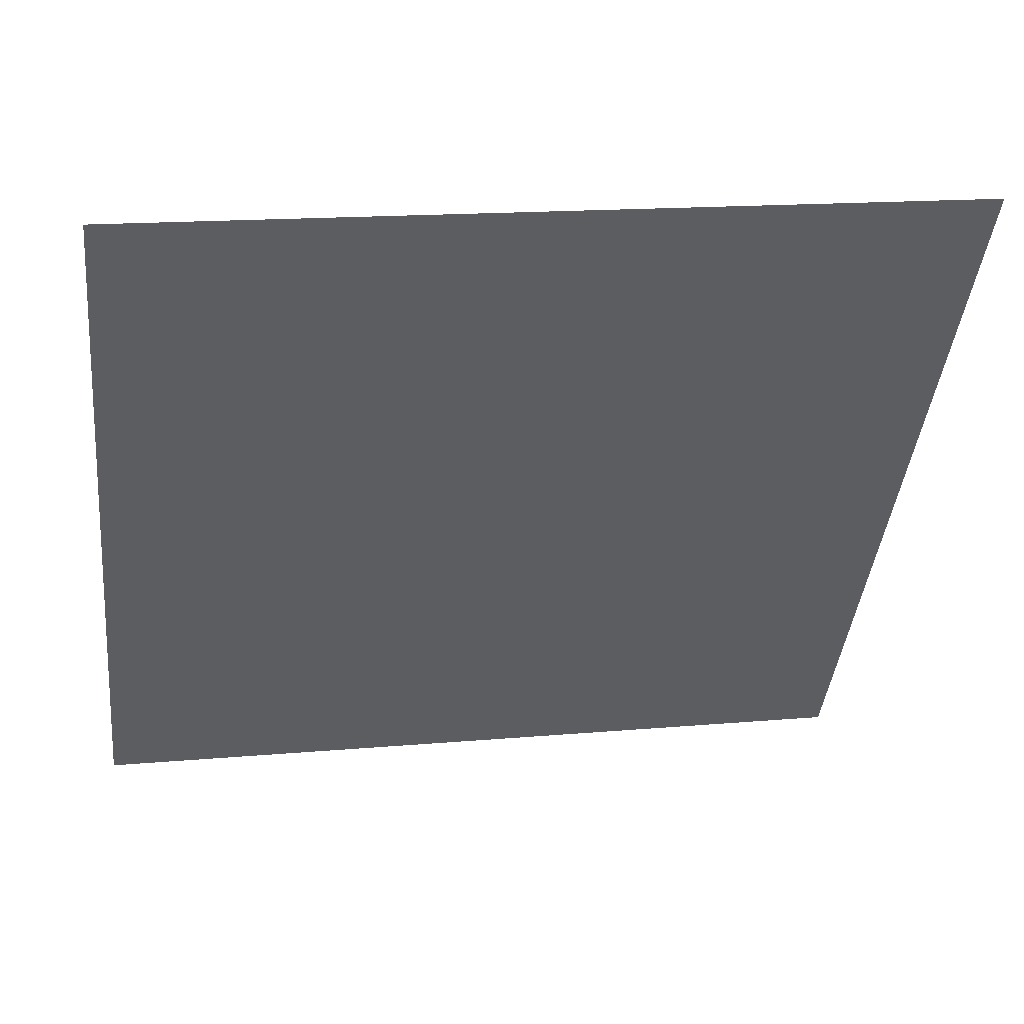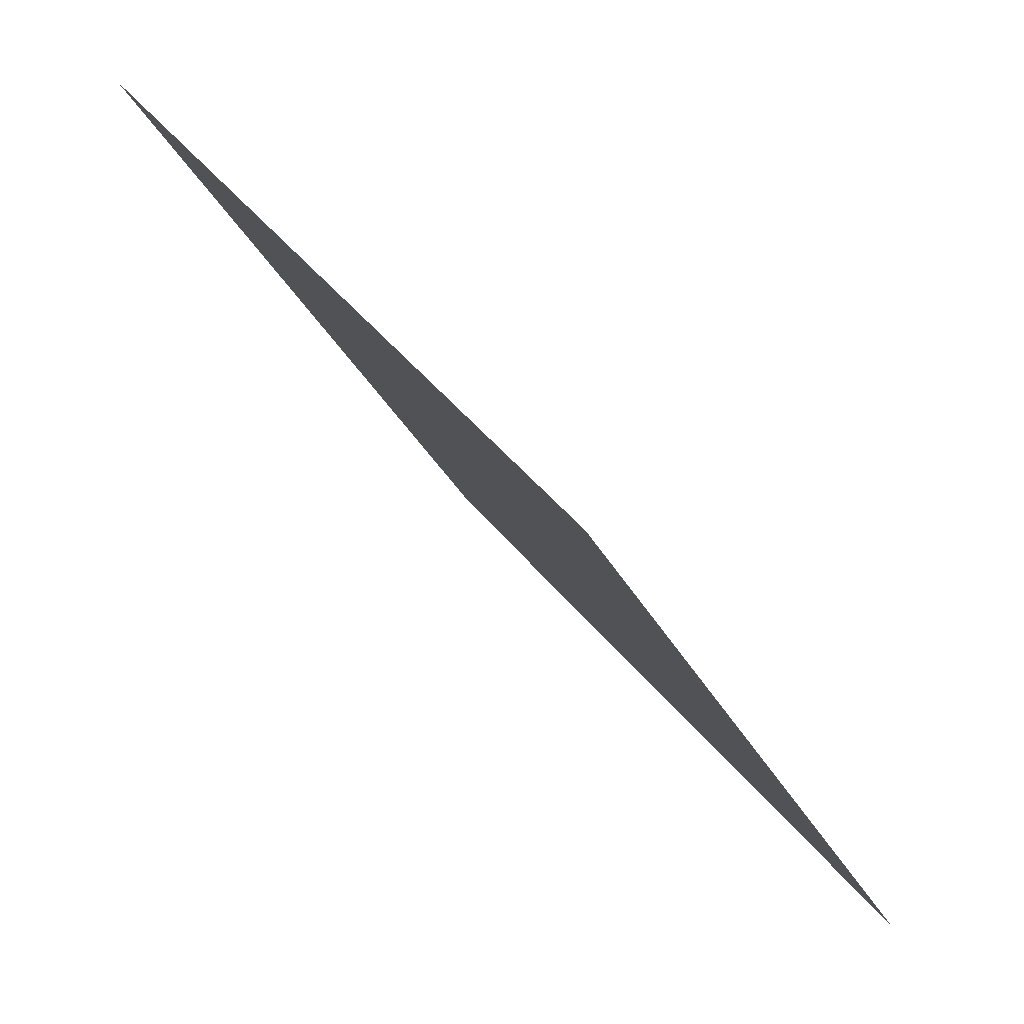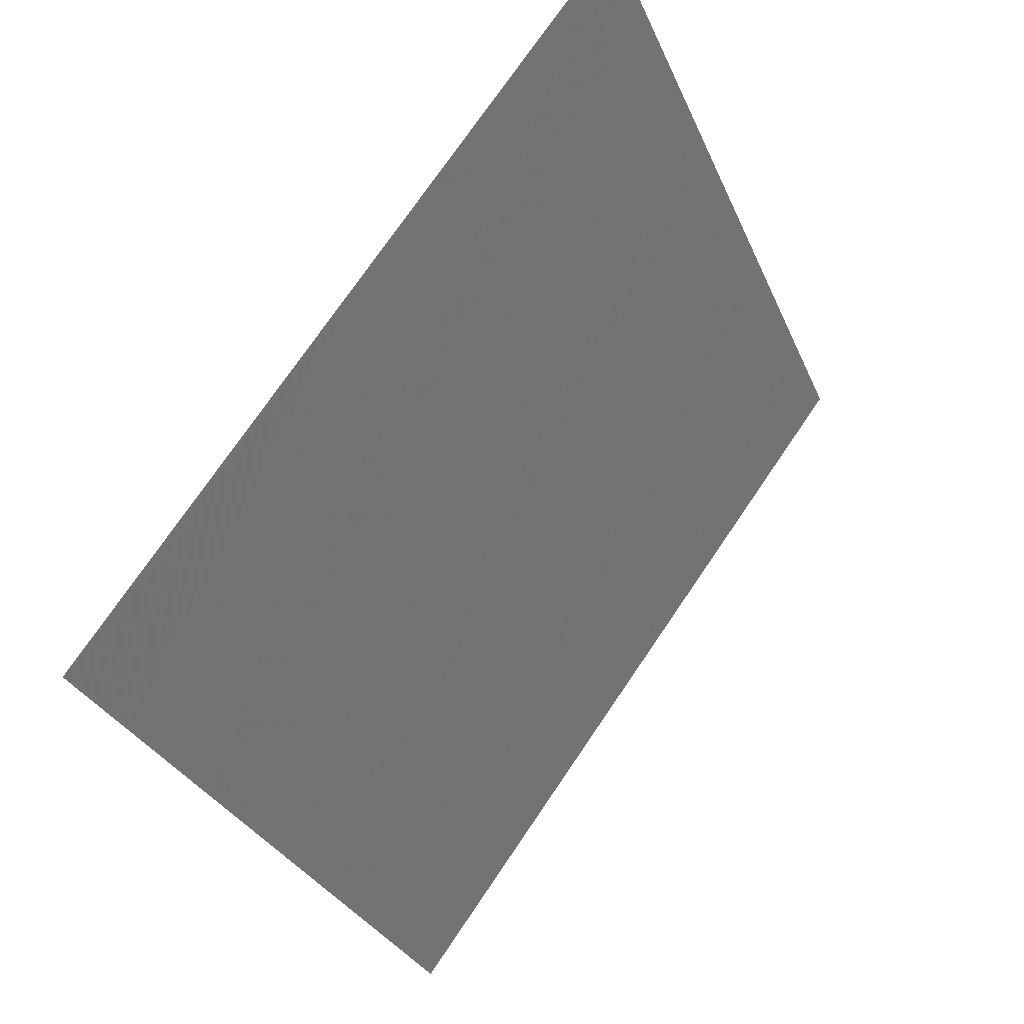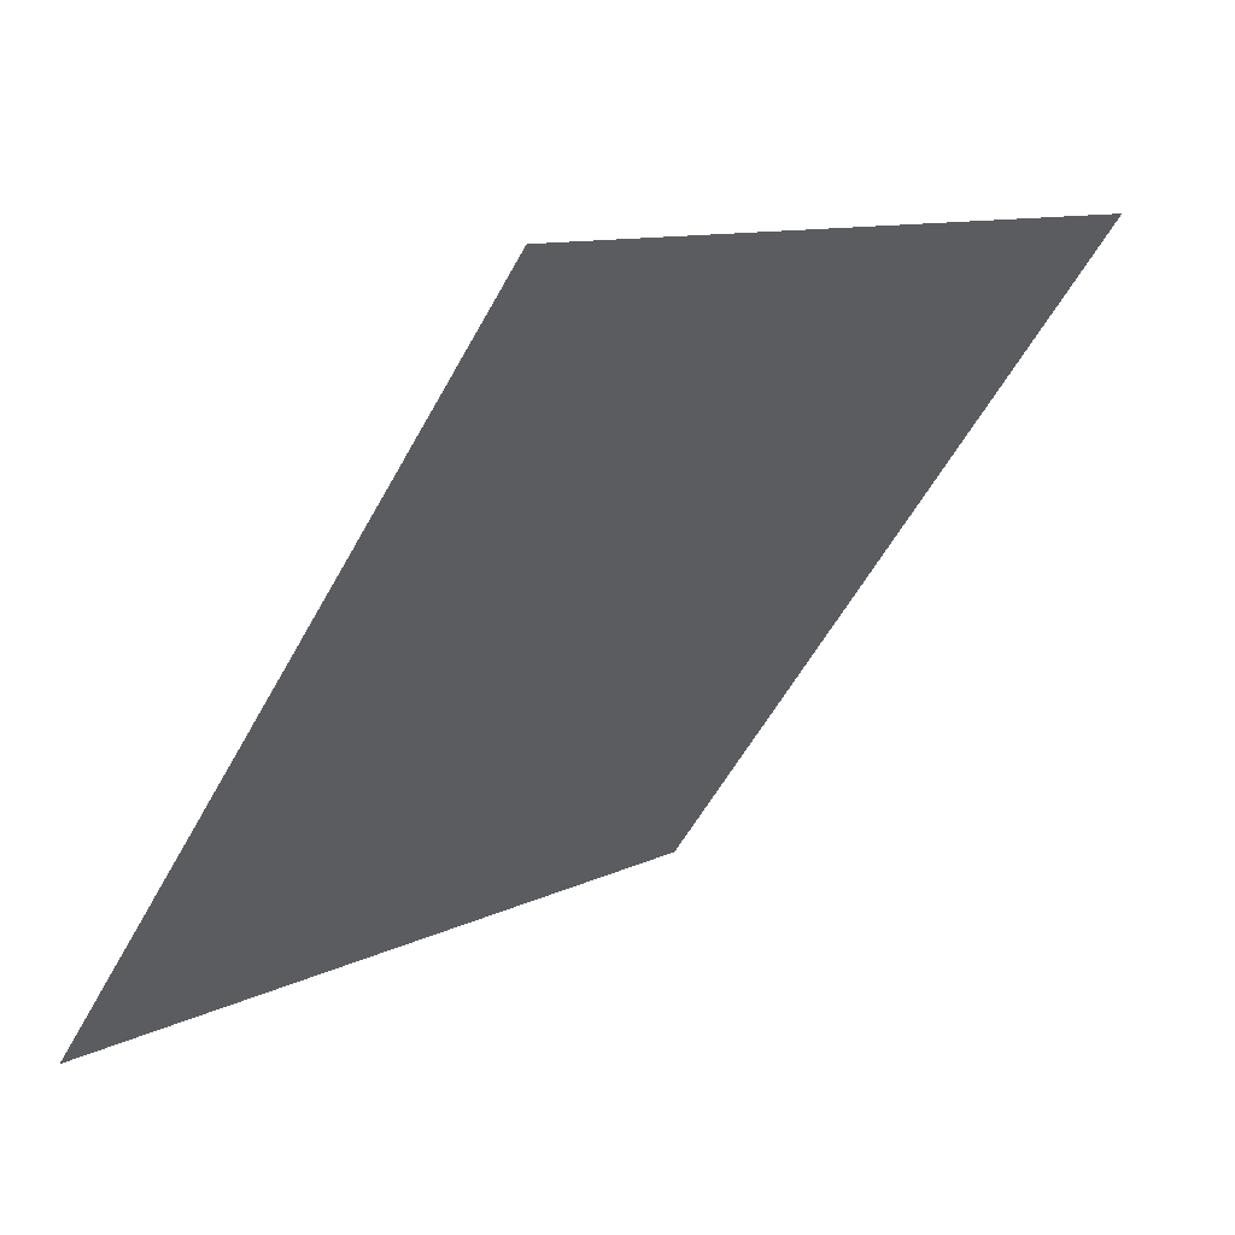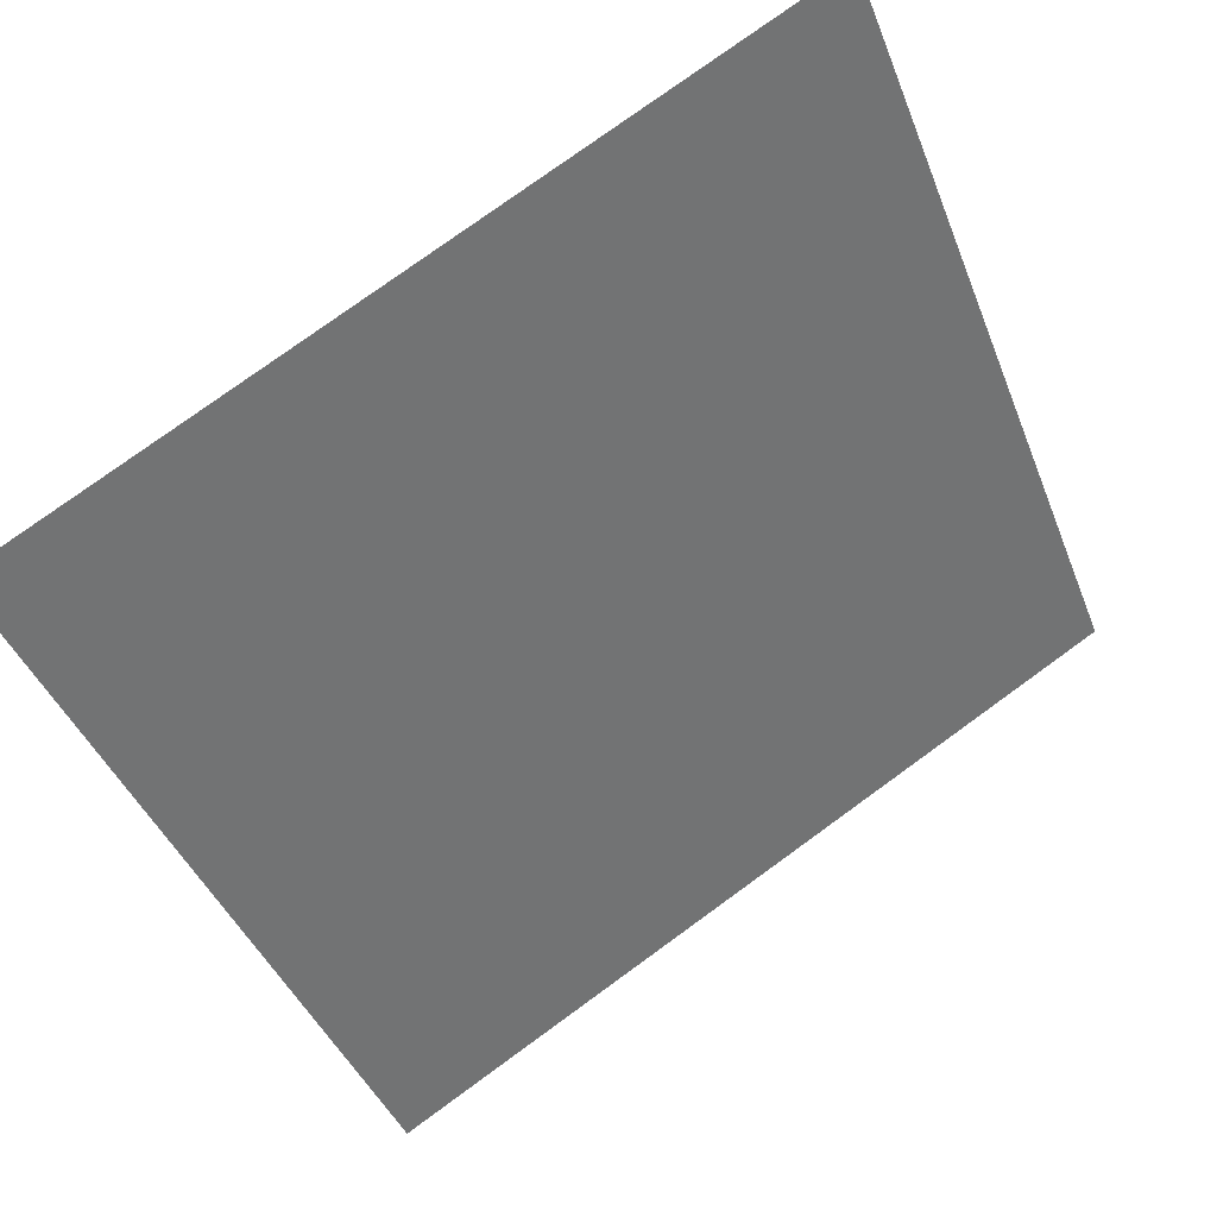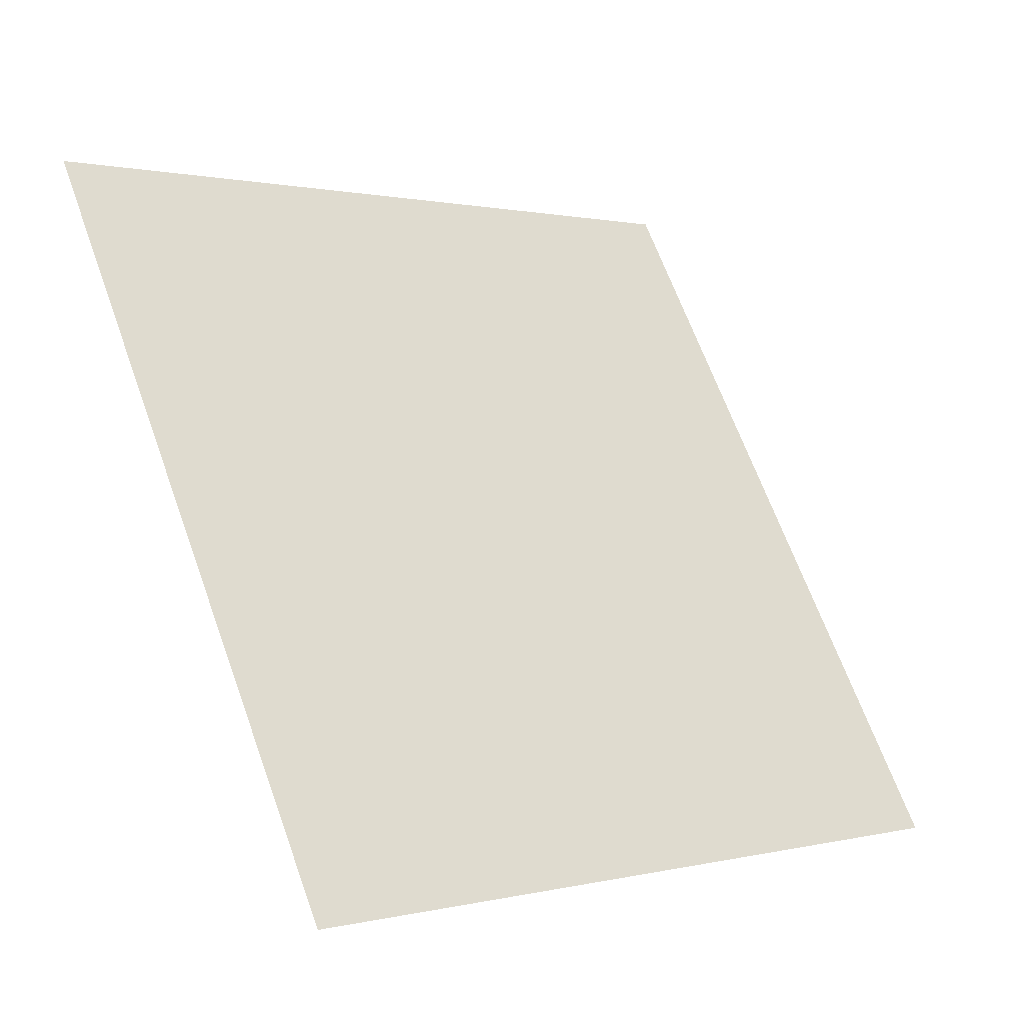
<metadata>
{"format":"obj","ext":"obj","renderer":"f3d","projection":"perspective","resolution":1024,"background":"white","views":[{"elev":13.5,"azim":168.4,"up":"+Z"},{"elev":-32.9,"azim":-67.2,"up":"+Z"},{"elev":-30.2,"azim":108.5,"up":"+Z"},{"elev":9.5,"azim":126.5,"up":"+Z"},{"elev":79.2,"azim":-37.3,"up":"+Z"},{"elev":65.5,"azim":70.5,"up":"+Y"}]}
</metadata>
<code>
v 0.03211 0.7577 0.47
v 0.02555 0.7578 0.4701
v 0.02567 0.7617 0.4754
v 0.03223 0.7616 0.4753
f 4 3 2 1

</code>
